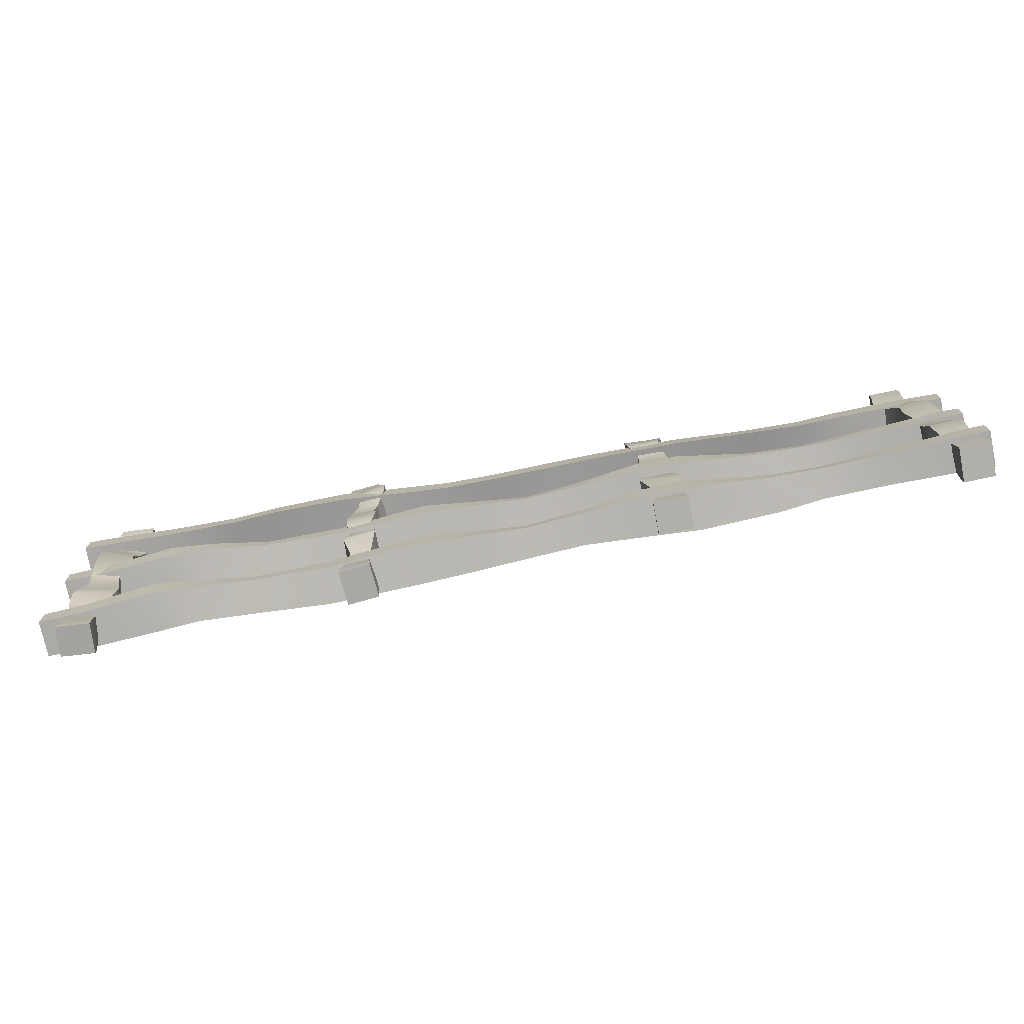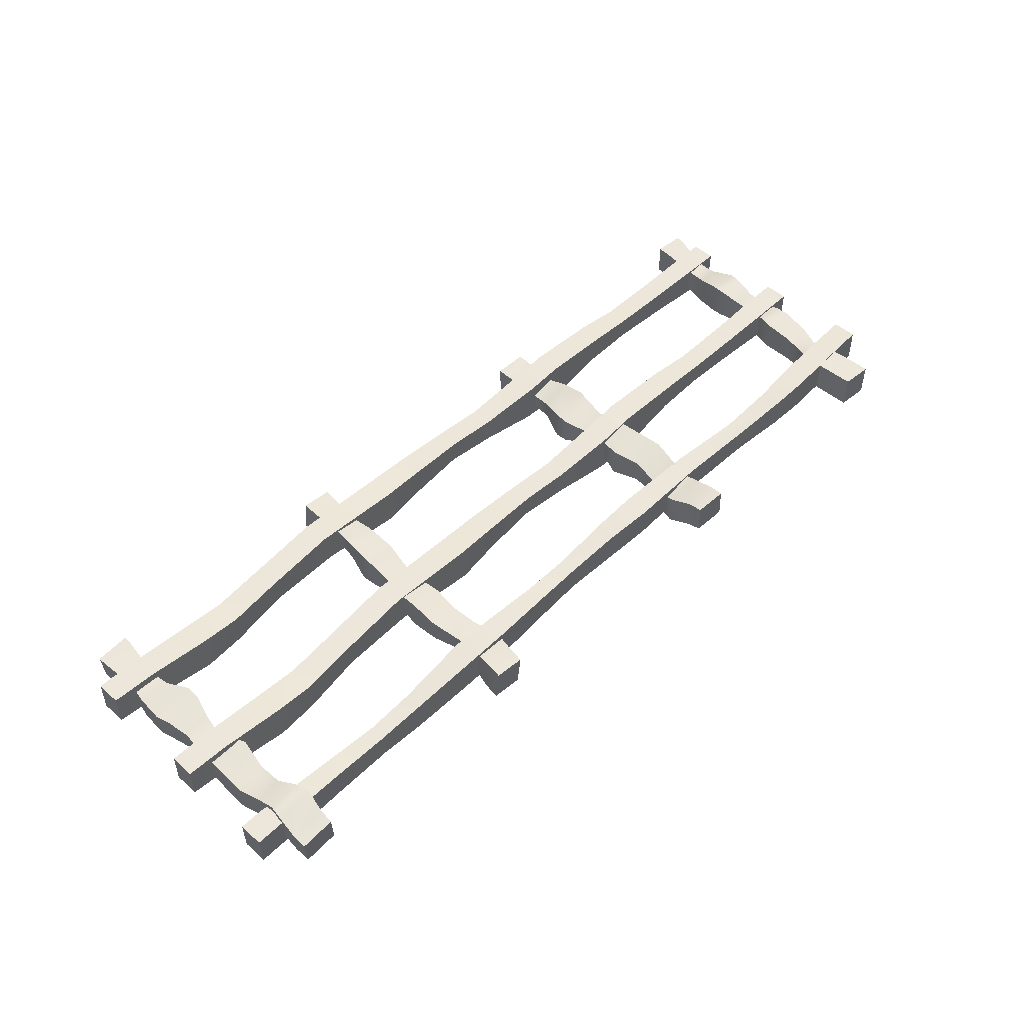
<metadata>
{"format":"obj","ext":"obj","renderer":"f3d","projection":"perspective","resolution":1024,"background":"white","views":[{"elev":-75.5,"azim":-169.1,"up":"+Y"},{"elev":50.8,"azim":134.0,"up":"+Z"}]}
</metadata>
<code>
g default
v 4.552 2.089 -0.03559
v 4.532 3.09 -0.06846
v 4.559 2.092 0.06402
v 4.539 3.094 0.03191
v 4.449 2.09 0.07187
v 4.426 3.091 0.03775
v 4.442 2.086 -0.02774
v 4.419 3.087 -0.06269
v 4.534 3.041 -0.06365
v 4.419 3.04 -0.0556
v 4.424 3.045 0.0486
v 4.541 3.046 0.03837
v 4.53 2.969 -0.05086
v 4.409 2.97 -0.0309
v 4.411 2.975 0.07325
v 4.534 2.975 0.05731
v 4.533 2.872 -0.05971
v 4.436 2.864 -0.0227
v 4.446 2.864 0.04551
v 4.532 2.871 0.03864
v 4.546 2.786 -0.08012
v 4.438 2.778 -0.05003
v 4.445 2.779 0.03666
v 4.548 2.786 0.02253
v 4.526 2.928 -0.04579
v 4.527 2.932 0.05953
v 4.422 2.929 0.0681
v 4.417 2.926 -0.01761
v 4.545 2.687 -0.07143
v 4.423 2.682 -0.04698
v 4.429 2.685 0.05621
v 4.547 2.689 0.0365
v 4.536 2.568 -0.06056
v 4.446 2.57 -0.03477
v 4.458 2.572 0.02982
v 4.541 2.572 0.02873
v 4.55 2.438 -0.05278
v 4.423 2.443 -0.02666
v 4.429 2.448 0.06838
v 4.555 2.444 0.05259
v 4.557 2.312 -0.04488
v 4.451 2.318 -0.01376
v 4.461 2.322 0.05498
v 4.561 2.318 0.05396
v 4.546 2.197 -0.03467
v 4.45 2.194 -0.01605
v 4.46 2.197 0.05921
v 4.551 2.2 0.05748
v 4.551 2.113 -0.03648
v 4.442 2.111 -0.02842
v 4.449 2.115 0.07055
v 4.558 2.117 0.06314
v 4.547 2.265 -0.03348
v 4.551 2.268 0.05379
v 4.469 2.264 0.05424
v 4.457 2.262 -0.007633
v 4.56 2.394 -0.05574
v 4.565 2.399 0.05001
v 4.429 2.403 0.07247
v 4.424 2.397 -0.03144
v 4.534 2.515 -0.04854
v 4.54 2.518 0.04181
v 4.448 2.515 0.04399
v 4.439 2.513 -0.02671
v 4.541 2.635 -0.06961
v 4.545 2.638 0.03259
v 4.441 2.634 0.03889
v 4.432 2.632 -0.04531
g pCube8
f 12 9 2 4
f 11 12 4 6
f 10 11 6 8
f 9 10 8 2
f 2 8 6 4
f 7 1 3 5
f 13 14 10 9
f 14 15 11 10
f 15 16 12 11
f 16 13 9 12
f 17 18 28 25
f 18 19 27 28
f 19 20 26 27
f 20 17 25 26
f 21 22 18 17
f 22 23 19 18
f 23 24 20 19
f 24 21 17 20
f 29 30 22 21
f 30 31 23 22
f 31 32 24 23
f 32 29 21 24
f 26 25 13 16
f 27 26 16 15
f 28 27 15 14
f 25 28 14 13
f 33 34 68 65
f 34 35 67 68
f 35 36 66 67
f 36 33 65 66
f 37 38 64 61
f 38 39 63 64
f 39 40 62 63
f 40 37 61 62
f 41 42 60 57
f 42 43 59 60
f 43 44 58 59
f 44 41 57 58
f 45 46 56 53
f 46 47 55 56
f 47 48 54 55
f 48 45 53 54
f 49 50 46 45
f 50 51 47 46
f 51 52 48 47
f 52 49 45 48
f 7 50 49 1
f 5 51 50 7
f 3 52 51 5
f 1 49 52 3
f 54 53 41 44
f 55 54 44 43
f 56 55 43 42
f 53 56 42 41
f 58 57 37 40
f 59 58 40 39
f 60 59 39 38
f 57 60 38 37
f 62 61 33 36
f 63 62 36 35
f 64 63 35 34
f 61 64 34 33
f 66 65 29 32
f 67 66 32 31
f 68 67 31 30
f 65 68 30 29
g default
v 3.639 2.093 0.06825
v 3.674 3.094 0.05284
v 3.539 2.097 0.06099
v 3.574 3.098 0.04603
v 3.547 2.094 -0.04897
v 3.584 3.096 -0.06713
v 3.647 2.091 -0.04171
v 3.685 3.092 -0.05979
v 3.669 3.046 0.05457
v 3.678 3.044 -0.061
v 3.574 3.049 -0.07099
v 3.567 3.05 0.04648
v 3.657 2.974 0.04874
v 3.655 2.974 -0.0745
v 3.551 2.98 -0.08642
v 3.549 2.979 0.03741
v 3.665 2.876 0.05237
v 3.643 2.868 -0.04817
v 3.574 2.869 -0.04801
v 3.568 2.875 0.03804
v 3.684 2.79 0.06855
v 3.669 2.783 -0.04294
v 3.583 2.784 -0.04796
v 3.582 2.791 0.05582
v 3.653 2.932 0.04344
v 3.548 2.936 0.03016
v 3.555 2.934 -0.07551
v 3.64 2.931 -0.06828
v 3.675 2.692 0.0662
v 3.669 2.687 -0.05794
v 3.566 2.689 -0.06709
v 3.568 2.694 0.05328
v 3.666 2.573 0.05586
v 3.653 2.574 -0.03716
v 3.588 2.577 -0.03467
v 3.577 2.576 0.04769
v 3.656 2.443 0.06829
v 3.648 2.448 -0.06034
v 3.553 2.452 -0.06827
v 3.551 2.449 0.05817
v 3.647 2.317 0.07479
v 3.632 2.322 -0.03476
v 3.562 2.327 -0.03472
v 3.549 2.322 0.06385
v 3.639 2.201 0.06196
v 3.634 2.199 -0.03506
v 3.558 2.201 -0.0365
v 3.547 2.205 0.05411
v 3.64 2.118 0.06778
v 3.647 2.115 -0.04198
v 3.548 2.119 -0.04894
v 3.54 2.121 0.06052
v 3.637 2.269 0.06295
v 3.551 2.273 0.05398
v 3.562 2.268 -0.02719
v 3.625 2.267 -0.02948
v 3.658 2.398 0.07867
v 3.552 2.404 0.06924
v 3.549 2.407 -0.06922
v 3.653 2.402 -0.05919
v 3.654 2.519 0.05232
v 3.564 2.523 0.0451
v 3.575 2.52 -0.04581
v 3.646 2.518 -0.04484
v 3.674 2.64 0.06221
v 3.572 2.643 0.05152
v 3.581 2.639 -0.05233
v 3.666 2.637 -0.04921
g pCube7
f 80 77 70 72
f 79 80 72 74
f 78 79 74 76
f 77 78 76 70
f 70 76 74 72
f 75 69 71 73
f 81 82 78 77
f 82 83 79 78
f 83 84 80 79
f 84 81 77 80
f 85 86 96 93
f 86 87 95 96
f 87 88 94 95
f 88 85 93 94
f 89 90 86 85
f 90 91 87 86
f 91 92 88 87
f 92 89 85 88
f 97 98 90 89
f 98 99 91 90
f 99 100 92 91
f 100 97 89 92
f 94 93 81 84
f 95 94 84 83
f 96 95 83 82
f 93 96 82 81
f 101 102 136 133
f 102 103 135 136
f 103 104 134 135
f 104 101 133 134
f 105 106 132 129
f 106 107 131 132
f 107 108 130 131
f 108 105 129 130
f 109 110 128 125
f 110 111 127 128
f 111 112 126 127
f 112 109 125 126
f 113 114 124 121
f 114 115 123 124
f 115 116 122 123
f 116 113 121 122
f 117 118 114 113
f 118 119 115 114
f 119 120 116 115
f 120 117 113 116
f 75 118 117 69
f 73 119 118 75
f 71 120 119 73
f 69 117 120 71
f 122 121 109 112
f 123 122 112 111
f 124 123 111 110
f 121 124 110 109
f 126 125 105 108
f 127 126 108 107
f 128 127 107 106
f 125 128 106 105
f 130 129 101 104
f 131 130 104 103
f 132 131 103 102
f 129 132 102 101
f 134 133 97 100
f 135 134 100 99
f 136 135 99 98
f 133 136 98 97
g default
v 2.541 2.106 0.03024
v 2.559 3.128 0.06533
v 2.541 2.11 -0.06962
v 2.559 3.132 -0.03532
v 2.652 2.108 -0.06907
v 2.673 3.13 -0.0325
v 2.651 2.104 0.03079
v 2.672 3.126 0.06819
v 2.557 3.079 0.06031
v 2.673 3.077 0.06109
v 2.676 3.082 -0.04317
v 2.558 3.083 -0.04191
v 2.562 3.005 0.04781
v 2.685 3.006 0.03718
v 2.69 3.011 -0.06689
v 2.566 3.01 -0.06036
v 2.559 2.905 0.05638
v 2.658 2.897 0.0268
v 2.653 2.898 -0.04197
v 2.567 2.905 -0.04167
v 2.544 2.818 0.07564
v 2.654 2.81 0.05389
v 2.653 2.811 -0.03311
v 2.55 2.818 -0.02686
v 2.567 2.963 0.04308
v 2.573 2.966 -0.06207
v 2.679 2.964 -0.06257
v 2.677 2.961 0.02327
v 2.546 2.717 0.06698
v 2.669 2.712 0.0519
v 2.671 2.715 -0.05143
v 2.551 2.719 -0.04082
v 2.555 2.596 0.05673
v 2.647 2.597 0.0379
v 2.64 2.6 -0.0274
v 2.557 2.6 -0.03265
v 2.542 2.463 0.04783
v 2.67 2.468 0.03141
v 2.671 2.473 -0.06379
v 2.545 2.469 -0.05761
v 2.535 2.335 0.03927
v 2.643 2.34 0.01634
v 2.639 2.345 -0.05296
v 2.539 2.34 -0.05953
v 2.547 2.217 0.02988
v 2.644 2.214 0.01858
v 2.64 2.217 -0.05718
v 2.549 2.22 -0.06242
v 2.541 2.131 0.03119
v 2.651 2.129 0.03151
v 2.652 2.133 -0.06772
v 2.542 2.135 -0.06867
v 2.546 2.286 0.02865
v 2.549 2.29 -0.05863
v 2.631 2.285 -0.05284
v 2.637 2.284 0.009715
v 2.532 2.418 0.04998
v 2.534 2.424 -0.0559
v 2.672 2.427 -0.06787
v 2.669 2.422 0.0361
v 2.558 2.541 0.04485
v 2.559 2.545 -0.04568
v 2.651 2.542 -0.04088
v 2.654 2.54 0.03032
v 2.549 2.664 0.06542
v 2.553 2.667 -0.03679
v 2.657 2.663 -0.03514
v 2.66 2.661 0.0495
g pCube6
f 148 145 138 140
f 147 148 140 142
f 146 147 142 144
f 145 146 144 138
f 138 144 142 140
f 143 137 139 141
f 149 150 146 145
f 150 151 147 146
f 151 152 148 147
f 152 149 145 148
f 153 154 164 161
f 154 155 163 164
f 155 156 162 163
f 156 153 161 162
f 157 158 154 153
f 158 159 155 154
f 159 160 156 155
f 160 157 153 156
f 165 166 158 157
f 166 167 159 158
f 167 168 160 159
f 168 165 157 160
f 162 161 149 152
f 163 162 152 151
f 164 163 151 150
f 161 164 150 149
f 169 170 204 201
f 170 171 203 204
f 171 172 202 203
f 172 169 201 202
f 173 174 200 197
f 174 175 199 200
f 175 176 198 199
f 176 173 197 198
f 177 178 196 193
f 178 179 195 196
f 179 180 194 195
f 180 177 193 194
f 181 182 192 189
f 182 183 191 192
f 183 184 190 191
f 184 181 189 190
f 185 186 182 181
f 186 187 183 182
f 187 188 184 183
f 188 185 181 184
f 143 186 185 137
f 141 187 186 143
f 139 188 187 141
f 137 185 188 139
f 190 189 177 180
f 191 190 180 179
f 192 191 179 178
f 189 192 178 177
f 194 193 173 176
f 195 194 176 175
f 196 195 175 174
f 193 196 174 173
f 198 197 169 172
f 199 198 172 171
f 200 199 171 170
f 197 200 170 169
f 202 201 165 168
f 203 202 168 167
f 204 203 167 166
f 201 204 166 165
g default
v 1.607 2.113 -0.06636
v 1.695 3.132 -0.0479
v 1.706 2.104 -0.06651
v 1.795 3.124 -0.04855
v 1.706 2.102 0.04373
v 1.793 3.121 0.06506
v 1.606 2.11 0.04389
v 1.693 3.13 0.0652
v 1.694 3.082 -0.05002
v 1.694 3.08 0.06586
v 1.798 3.073 0.06812
v 1.796 3.074 -0.04952
v 1.698 3.008 -0.04514
v 1.709 3.007 0.07759
v 1.813 2.999 0.0818
v 1.806 3 -0.04183
v 1.677 2.909 -0.04818
v 1.706 2.898 0.05038
v 1.774 2.89 0.0451
v 1.774 2.897 -0.04111
v 1.647 2.825 -0.06299
v 1.669 2.814 0.04712
v 1.755 2.805 0.04568
v 1.749 2.813 -0.05786
v 1.697 2.965 -0.04019
v 1.802 2.956 -0.0347
v 1.803 2.954 0.07117
v 1.717 2.961 0.0703
v 1.644 2.724 -0.06132
v 1.659 2.717 0.06197
v 1.762 2.707 0.06345
v 1.751 2.713 -0.05639
v 1.639 2.602 -0.05177
v 1.659 2.601 0.04006
v 1.724 2.596 0.0327
v 1.728 2.595 -0.05023
v 1.632 2.469 -0.06495
v 1.65 2.472 0.06275
v 1.745 2.465 0.06362
v 1.737 2.462 -0.06264
v 1.625 2.341 -0.07215
v 1.649 2.343 0.03595
v 1.719 2.34 0.03075
v 1.724 2.334 -0.06853
v 1.62 2.222 -0.06003
v 1.632 2.218 0.03636
v 1.707 2.212 0.03216
v 1.712 2.215 -0.05904
v 1.609 2.138 -0.06581
v 1.609 2.135 0.04422
v 1.708 2.127 0.04382
v 1.708 2.129 -0.06596
v 1.63 2.291 -0.06109
v 1.717 2.284 -0.0586
v 1.711 2.28 0.02319
v 1.649 2.286 0.03014
v 1.624 2.424 -0.07521
v 1.73 2.417 -0.07363
v 1.744 2.419 0.06425
v 1.64 2.426 0.06193
v 1.645 2.546 -0.04913
v 1.735 2.539 -0.04862
v 1.73 2.537 0.04284
v 1.66 2.543 0.04716
v 1.639 2.671 -0.05746
v 1.741 2.662 -0.05435
v 1.739 2.658 0.04984
v 1.655 2.666 0.05302
g pCube5
f 216 213 206 208
f 215 216 208 210
f 214 215 210 212
f 213 214 212 206
f 206 212 210 208
f 211 205 207 209
f 217 218 214 213
f 218 219 215 214
f 219 220 216 215
f 220 217 213 216
f 221 222 232 229
f 222 223 231 232
f 223 224 230 231
f 224 221 229 230
f 225 226 222 221
f 226 227 223 222
f 227 228 224 223
f 228 225 221 224
f 233 234 226 225
f 234 235 227 226
f 235 236 228 227
f 236 233 225 228
f 230 229 217 220
f 231 230 220 219
f 232 231 219 218
f 229 232 218 217
f 237 238 272 269
f 238 239 271 272
f 239 240 270 271
f 240 237 269 270
f 241 242 268 265
f 242 243 267 268
f 243 244 266 267
f 244 241 265 266
f 245 246 264 261
f 246 247 263 264
f 247 248 262 263
f 248 245 261 262
f 249 250 260 257
f 250 251 259 260
f 251 252 258 259
f 252 249 257 258
f 253 254 250 249
f 254 255 251 250
f 255 256 252 251
f 256 253 249 252
f 211 254 253 205
f 209 255 254 211
f 207 256 255 209
f 205 253 256 207
f 258 257 245 248
f 259 258 248 247
f 260 259 247 246
f 257 260 246 245
f 262 261 241 244
f 263 262 244 243
f 264 263 243 242
f 261 264 242 241
f 266 265 237 240
f 267 266 240 239
f 268 267 239 238
f 265 268 238 237
f 270 269 233 236
f 271 270 236 235
f 272 271 235 234
f 269 272 234 233
g default
v 1.585 2.192 0.03391
v 4.629 2.195 0.08389
v 1.585 2.273 0.03391
v 4.63 2.277 0.08441
v 1.587 2.273 -0.07959
v 4.632 2.275 -0.03255
v 1.587 2.192 -0.07959
v 4.631 2.193 -0.03254
v 4.481 2.197 0.08271
v 4.485 2.197 -0.03654
v 4.489 2.282 -0.03893
v 4.483 2.28 0.08208
v 4.261 2.205 0.07269
v 4.272 2.214 -0.05349
v 4.276 2.299 -0.05789
v 4.265 2.293 0.06919
v 3.965 2.195 0.06913
v 3.947 2.219 -0.03285
v 3.939 2.275 -0.02769
v 3.952 2.275 0.0614
v 3.706 2.177 0.07856
v 3.689 2.195 -0.03527
v 3.682 2.265 -0.03409
v 3.696 2.26 0.07288
v 4.135 2.208 0.06472
v 4.135 2.293 0.0589
v 4.137 2.294 -0.05008
v 4.137 2.224 -0.04906
v 3.406 2.181 0.07002
v 3.4 2.193 -0.05713
v 3.396 2.277 -0.05891
v 3.4 2.268 0.06464
v 3.046 2.185 0.052
v 3.054 2.201 -0.0424
v 3.055 2.254 -0.03493
v 3.046 2.258 0.05027
v 2.649 2.188 0.05658
v 2.672 2.202 -0.07444
v 2.675 2.28 -0.07543
v 2.655 2.274 0.05415
v 2.265 2.191 0.05528
v 2.288 2.211 -0.05557
v 2.293 2.267 -0.0502
v 2.27 2.272 0.05151
v 1.914 2.195 0.03484
v 1.914 2.205 -0.06447
v 1.912 2.267 -0.0603
v 1.914 2.27 0.03366
v 1.66 2.192 0.03502
v 1.662 2.192 -0.07825
v 1.662 2.273 -0.07798
v 1.66 2.273 0.03502
v 2.121 2.198 0.0406
v 2.122 2.27 0.03791
v 2.115 2.265 -0.04646
v 2.118 2.214 -0.05344
v 2.513 2.185 0.06406
v 2.518 2.271 0.06238
v 2.538 2.282 -0.07918
v 2.534 2.197 -0.07673
v 2.881 2.193 0.04553
v 2.881 2.267 0.04488
v 2.881 2.263 -0.04932
v 2.884 2.205 -0.05361
v 3.249 2.18 0.06248
v 3.246 2.263 0.05905
v 3.243 2.262 -0.04834
v 3.246 2.194 -0.05139
g pCube4
f 284 281 274 276
f 283 284 276 278
f 282 283 278 280
f 281 282 280 274
f 274 280 278 276
f 279 273 275 277
f 285 286 282 281
f 286 287 283 282
f 287 288 284 283
f 288 285 281 284
f 289 290 300 297
f 290 291 299 300
f 291 292 298 299
f 292 289 297 298
f 293 294 290 289
f 294 295 291 290
f 295 296 292 291
f 296 293 289 292
f 301 302 294 293
f 302 303 295 294
f 303 304 296 295
f 304 301 293 296
f 298 297 285 288
f 299 298 288 287
f 300 299 287 286
f 297 300 286 285
f 305 306 340 337
f 306 307 339 340
f 307 308 338 339
f 308 305 337 338
f 309 310 336 333
f 310 311 335 336
f 311 312 334 335
f 312 309 333 334
f 313 314 332 329
f 314 315 331 332
f 315 316 330 331
f 316 313 329 330
f 317 318 328 325
f 318 319 327 328
f 319 320 326 327
f 320 317 325 326
f 321 322 318 317
f 322 323 319 318
f 323 324 320 319
f 324 321 317 320
f 279 322 321 273
f 277 323 322 279
f 275 324 323 277
f 273 321 324 275
f 326 325 313 316
f 327 326 316 315
f 328 327 315 314
f 325 328 314 313
f 330 329 309 312
f 331 330 312 311
f 332 331 311 310
f 329 332 310 309
f 334 333 305 308
f 335 334 308 307
f 336 335 307 306
f 333 336 306 305
f 338 337 301 304
f 339 338 304 303
f 340 339 303 302
f 337 340 302 301
g default
v 4.629 2.903 -0.07776
v 1.585 2.906 -0.04002
v 4.629 2.985 -0.07776
v 1.584 2.988 -0.04053
v 4.63 2.985 0.03575
v 1.586 2.987 0.07644
v 4.63 2.903 0.03575
v 1.587 2.905 0.07641
v 1.733 2.909 -0.04312
v 1.732 2.909 0.0762
v 1.728 2.994 0.07872
v 1.731 2.992 -0.04242
v 1.953 2.917 -0.03943
v 1.946 2.926 0.087
v 1.942 3.011 0.09152
v 1.949 3.005 -0.03582
v 2.249 2.907 -0.04439
v 2.27 2.931 0.057
v 2.278 2.987 0.05163
v 2.262 2.987 -0.03704
v 2.507 2.888 -0.06128
v 2.528 2.906 0.05201
v 2.535 2.977 0.05063
v 2.517 2.972 -0.05589
v 2.08 2.919 -0.03511
v 2.08 3.005 -0.02929
v 2.081 3.006 0.07971
v 2.081 2.936 0.07868
v 2.808 2.892 -0.06139
v 2.818 2.905 0.06552
v 2.822 2.989 0.06719
v 2.814 2.98 -0.05618
v 3.169 2.897 -0.05377
v 3.162 2.913 0.04085
v 3.162 2.966 0.03338
v 3.169 2.97 -0.05204
v 3.565 2.9 -0.06977
v 3.545 2.914 0.06186
v 3.543 2.992 0.06293
v 3.559 2.986 -0.06719
v 3.949 2.903 -0.07954
v 3.929 2.922 0.03192
v 3.924 2.979 0.02671
v 3.944 2.984 -0.07562
v 4.3 2.907 -0.06921
v 4.304 2.917 0.03003
v 4.305 2.978 0.02582
v 4.3 2.982 -0.06804
v 4.554 2.903 -0.07673
v 4.556 2.904 0.03655
v 4.555 2.984 0.0363
v 4.554 2.985 -0.07673
v 4.094 2.91 -0.06903
v 4.093 2.981 -0.06632
v 4.102 2.977 0.01783
v 4.099 2.926 0.0249
v 3.701 2.897 -0.08117
v 3.696 2.983 -0.07935
v 3.679 2.994 0.06273
v 3.684 2.909 0.06016
v 3.333 2.905 -0.05205
v 3.333 2.979 -0.05138
v 3.336 2.975 0.04277
v 3.334 2.917 0.04712
v 2.965 2.892 -0.05839
v 2.968 2.975 -0.05504
v 2.974 2.974 0.0522
v 2.971 2.905 0.05536
g pCube2
f 352 349 342 344
f 351 352 344 346
f 350 351 346 348
f 349 350 348 342
f 342 348 346 344
f 347 341 343 345
f 353 354 350 349
f 354 355 351 350
f 355 356 352 351
f 356 353 349 352
f 357 358 368 365
f 358 359 367 368
f 359 360 366 367
f 360 357 365 366
f 361 362 358 357
f 362 363 359 358
f 363 364 360 359
f 364 361 357 360
f 369 370 362 361
f 370 371 363 362
f 371 372 364 363
f 372 369 361 364
f 366 365 353 356
f 367 366 356 355
f 368 367 355 354
f 365 368 354 353
f 373 374 408 405
f 374 375 407 408
f 375 376 406 407
f 376 373 405 406
f 377 378 404 401
f 378 379 403 404
f 379 380 402 403
f 380 377 401 402
f 381 382 400 397
f 382 383 399 400
f 383 384 398 399
f 384 381 397 398
f 385 386 396 393
f 386 387 395 396
f 387 388 394 395
f 388 385 393 394
f 389 390 386 385
f 390 391 387 386
f 391 392 388 387
f 392 389 385 388
f 347 390 389 341
f 345 391 390 347
f 343 392 391 345
f 341 389 392 343
f 394 393 381 384
f 395 394 384 383
f 396 395 383 382
f 393 396 382 381
f 398 397 377 380
f 399 398 380 379
f 400 399 379 378
f 397 400 378 377
f 402 401 373 376
f 403 402 376 375
f 404 403 375 374
f 401 404 374 373
f 406 405 369 372
f 407 406 372 371
f 408 407 371 370
f 405 408 370 369
g default
v 1.586 2.568 0.05676
v 4.63 2.571 0.06104
v 1.586 2.649 0.05676
v 4.631 2.653 0.06156
v 1.586 2.649 -0.05676
v 4.631 2.651 -0.05542
v 1.586 2.568 -0.05676
v 4.63 2.569 -0.0554
v 4.482 2.574 0.06209
v 4.484 2.574 -0.05721
v 4.489 2.659 -0.05967
v 4.484 2.657 0.06143
v 4.262 2.582 0.05537
v 4.271 2.591 -0.07095
v 4.275 2.676 -0.07542
v 4.266 2.67 0.05181
v 3.966 2.572 0.05625
v 3.946 2.596 -0.04543
v 3.939 2.652 -0.04016
v 3.953 2.651 0.04871
v 3.708 2.553 0.06956
v 3.689 2.571 -0.044
v 3.682 2.642 -0.04271
v 3.697 2.637 0.06404
v 4.136 2.584 0.0493
v 4.136 2.67 0.04348
v 4.136 2.671 -0.06553
v 4.136 2.601 -0.0645
v 3.407 2.557 0.06553
v 3.399 2.57 -0.0615
v 3.395 2.654 -0.06323
v 3.401 2.645 0.06024
v 3.046 2.562 0.05293
v 3.054 2.578 -0.0416
v 3.054 2.631 -0.03413
v 3.047 2.635 0.0512
v 2.65 2.565 0.06345
v 2.671 2.579 -0.06789
v 2.674 2.656 -0.06892
v 2.655 2.651 0.06095
v 2.266 2.568 0.06792
v 2.287 2.587 -0.04325
v 2.293 2.644 -0.03797
v 2.271 2.648 0.06408
v 1.915 2.572 0.05275
v 1.913 2.581 -0.04653
v 1.911 2.643 -0.04234
v 1.915 2.647 0.05158
v 1.66 2.568 0.05676
v 1.661 2.568 -0.05653
v 1.661 2.649 -0.05627
v 1.66 2.649 0.05676
v 2.121 2.575 0.05542
v 2.122 2.646 0.05272
v 2.114 2.642 -0.03155
v 2.117 2.591 -0.03858
v 2.514 2.562 0.07298
v 2.519 2.648 0.07123
v 2.537 2.658 -0.07062
v 2.533 2.574 -0.0681
v 2.882 2.57 0.04893
v 2.882 2.643 0.04827
v 2.88 2.64 -0.04591
v 2.883 2.582 -0.05023
v 3.25 2.557 0.06035
v 3.247 2.64 0.05697
v 3.242 2.639 -0.05035
v 3.246 2.57 -0.05346
g pCube3
f 420 417 410 412
f 419 420 412 414
f 418 419 414 416
f 417 418 416 410
f 410 416 414 412
f 415 409 411 413
f 421 422 418 417
f 422 423 419 418
f 423 424 420 419
f 424 421 417 420
f 425 426 436 433
f 426 427 435 436
f 427 428 434 435
f 428 425 433 434
f 429 430 426 425
f 430 431 427 426
f 431 432 428 427
f 432 429 425 428
f 437 438 430 429
f 438 439 431 430
f 439 440 432 431
f 440 437 429 432
f 434 433 421 424
f 435 434 424 423
f 436 435 423 422
f 433 436 422 421
f 441 442 476 473
f 442 443 475 476
f 443 444 474 475
f 444 441 473 474
f 445 446 472 469
f 446 447 471 472
f 447 448 470 471
f 448 445 469 470
f 449 450 468 465
f 450 451 467 468
f 451 452 466 467
f 452 449 465 466
f 453 454 464 461
f 454 455 463 464
f 455 456 462 463
f 456 453 461 462
f 457 458 454 453
f 458 459 455 454
f 459 460 456 455
f 460 457 453 456
f 415 458 457 409
f 413 459 458 415
f 411 460 459 413
f 409 457 460 411
f 462 461 449 452
f 463 462 452 451
f 464 463 451 450
f 461 464 450 449
f 466 465 445 448
f 467 466 448 447
f 468 467 447 446
f 465 468 446 445
f 470 469 441 444
f 471 470 444 443
f 472 471 443 442
f 469 472 442 441
f 474 473 437 440
f 475 474 440 439
f 476 475 439 438
f 473 476 438 437

</code>
